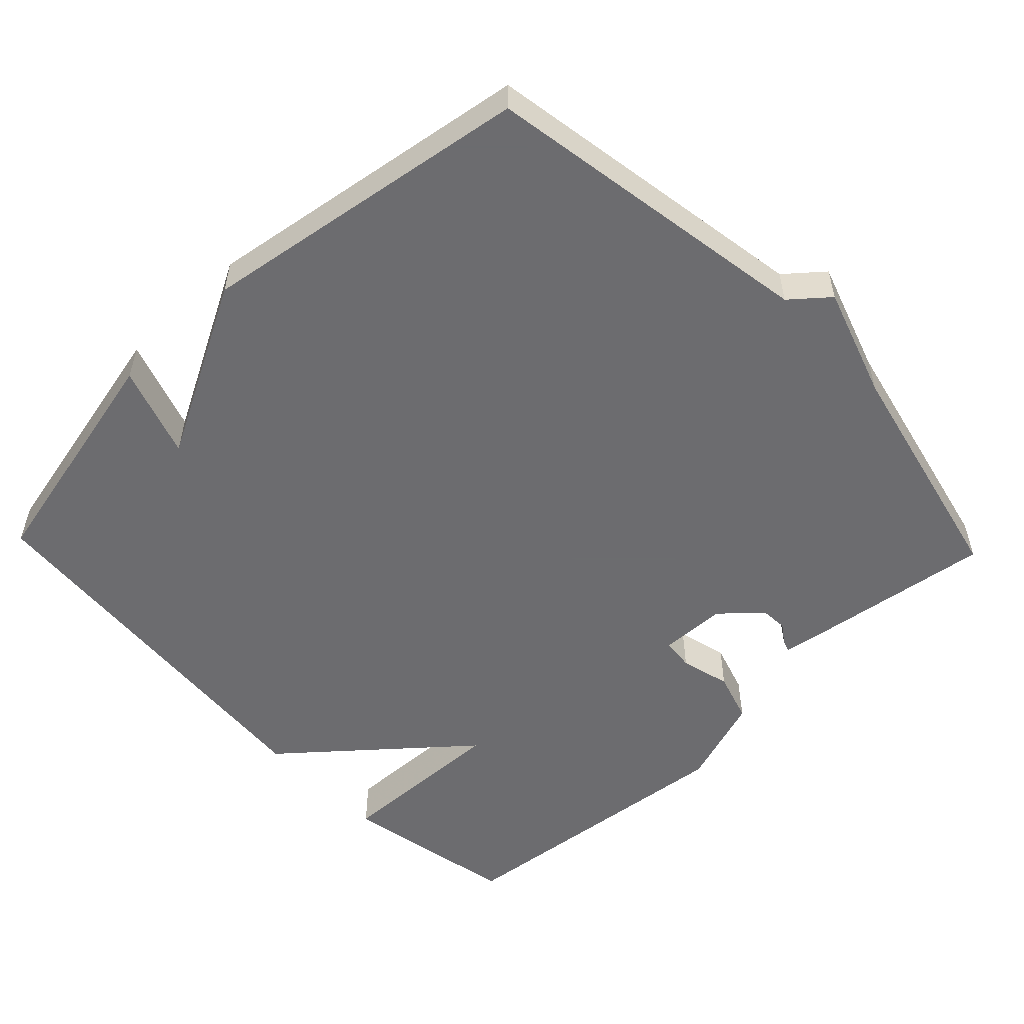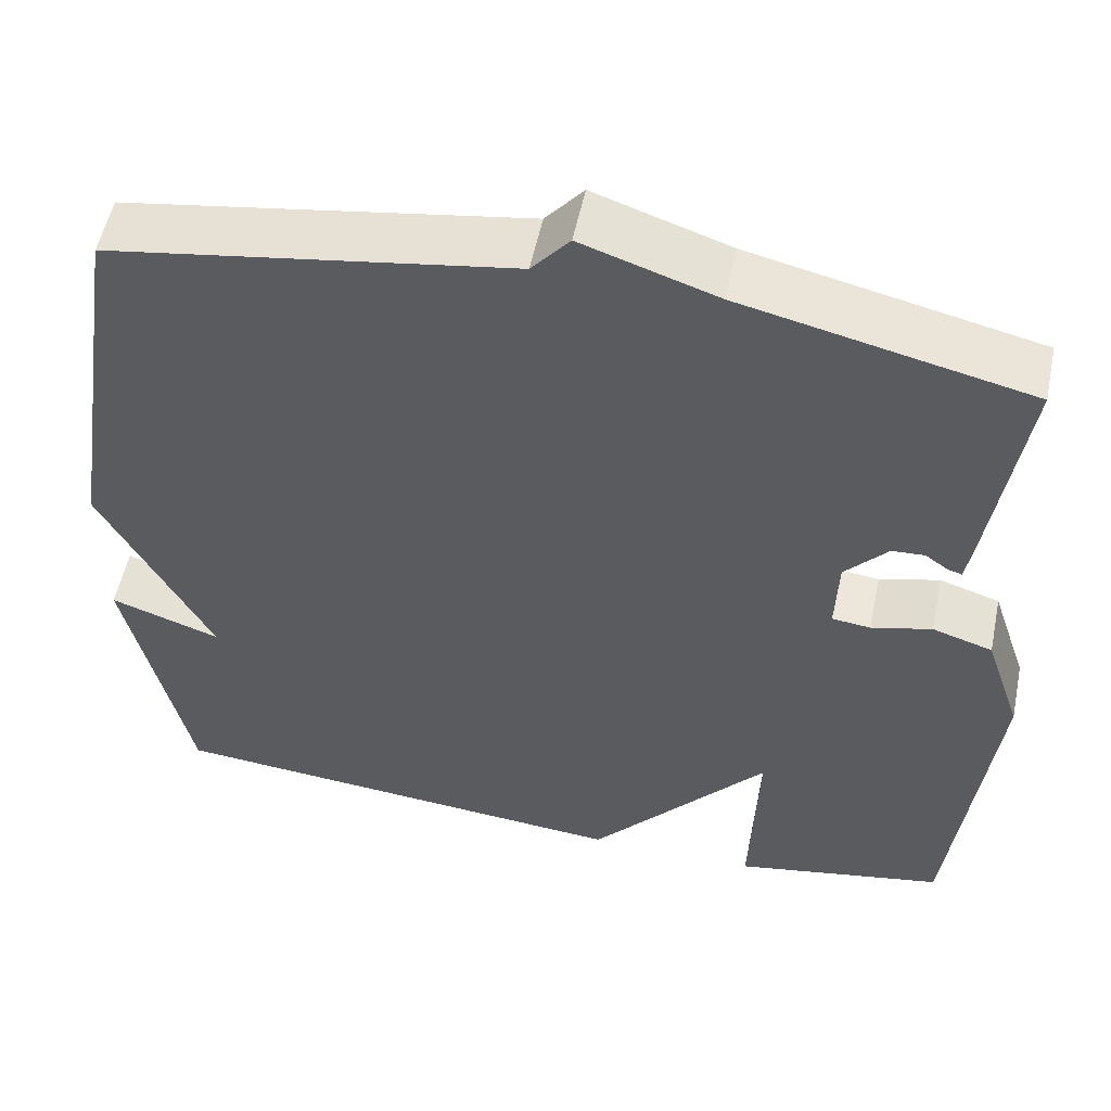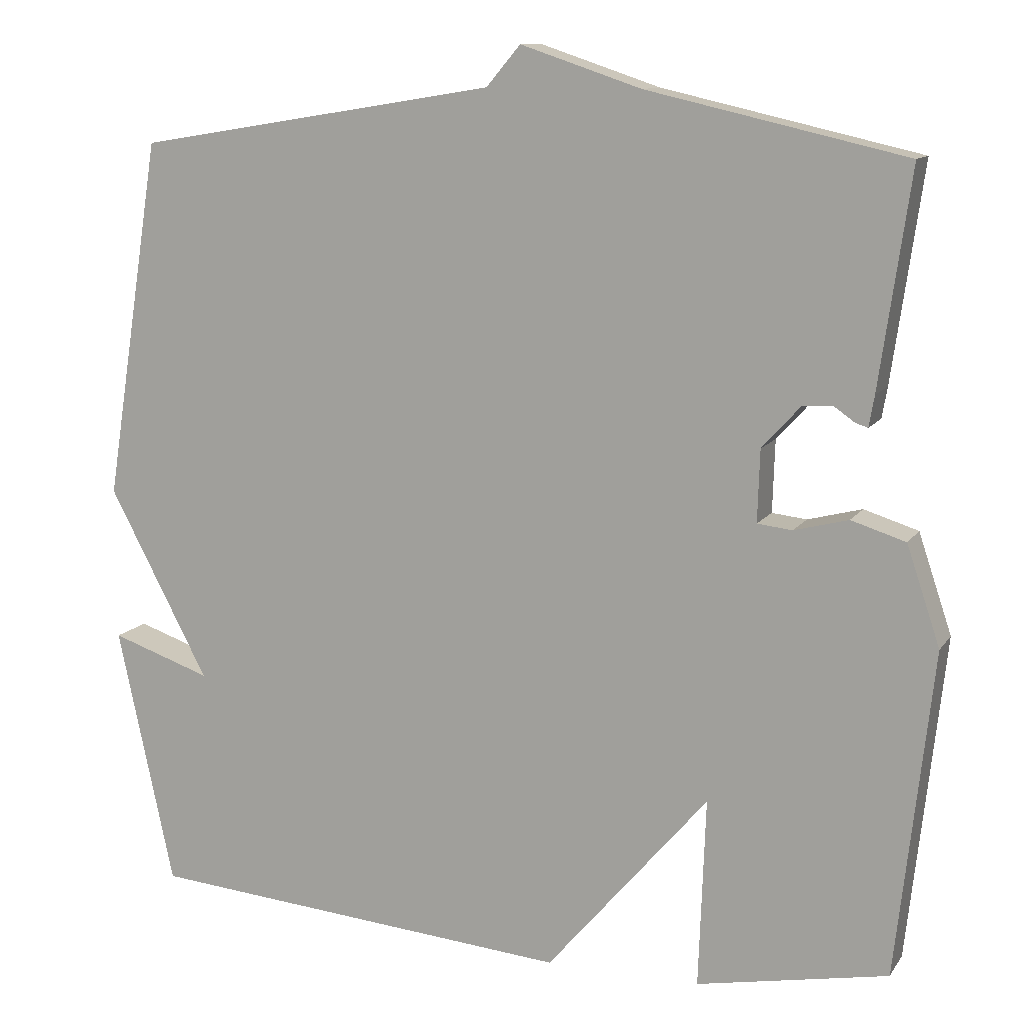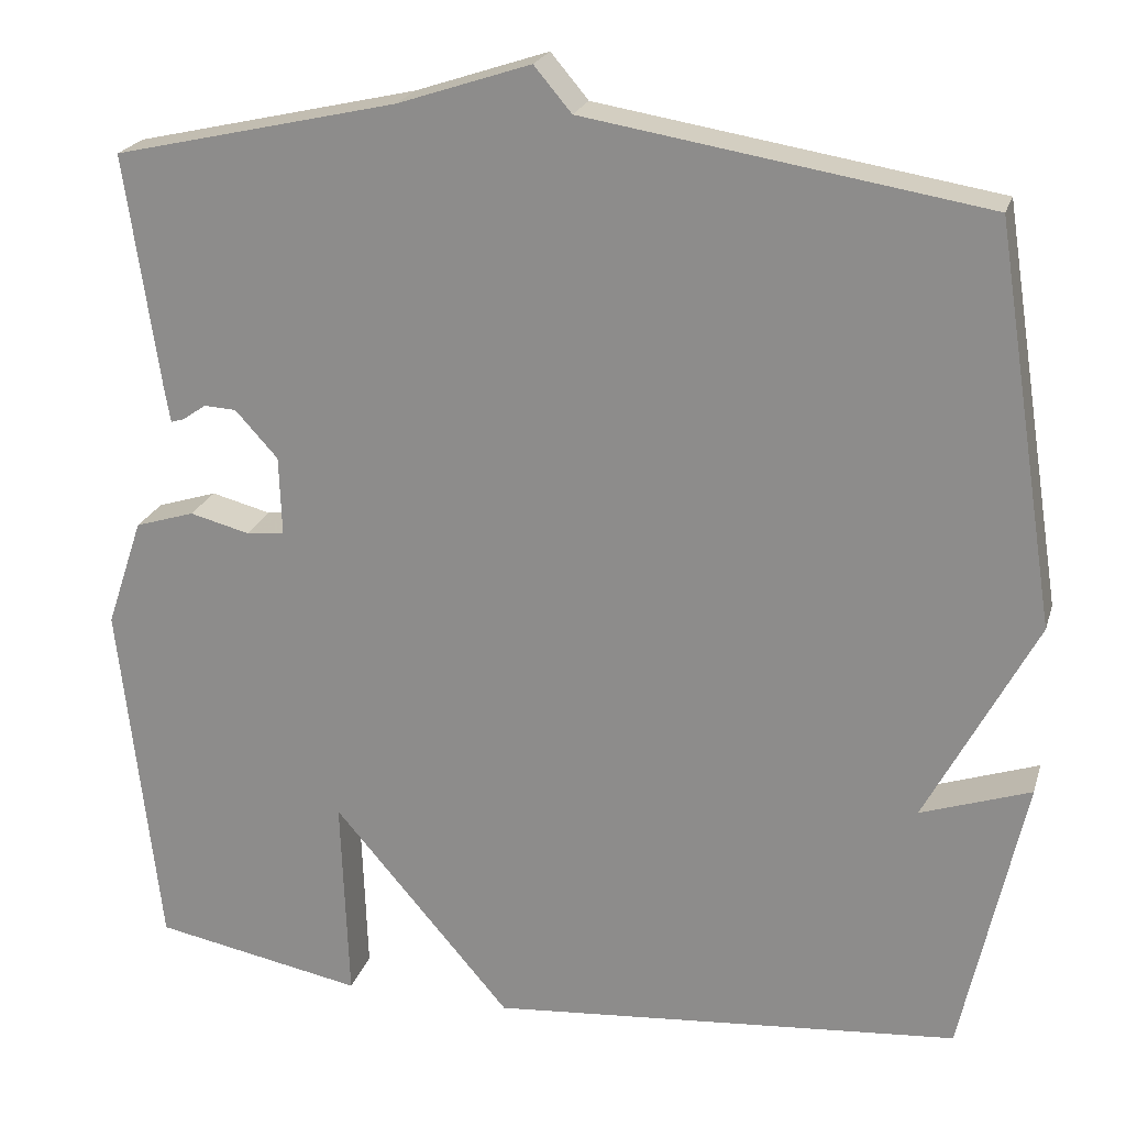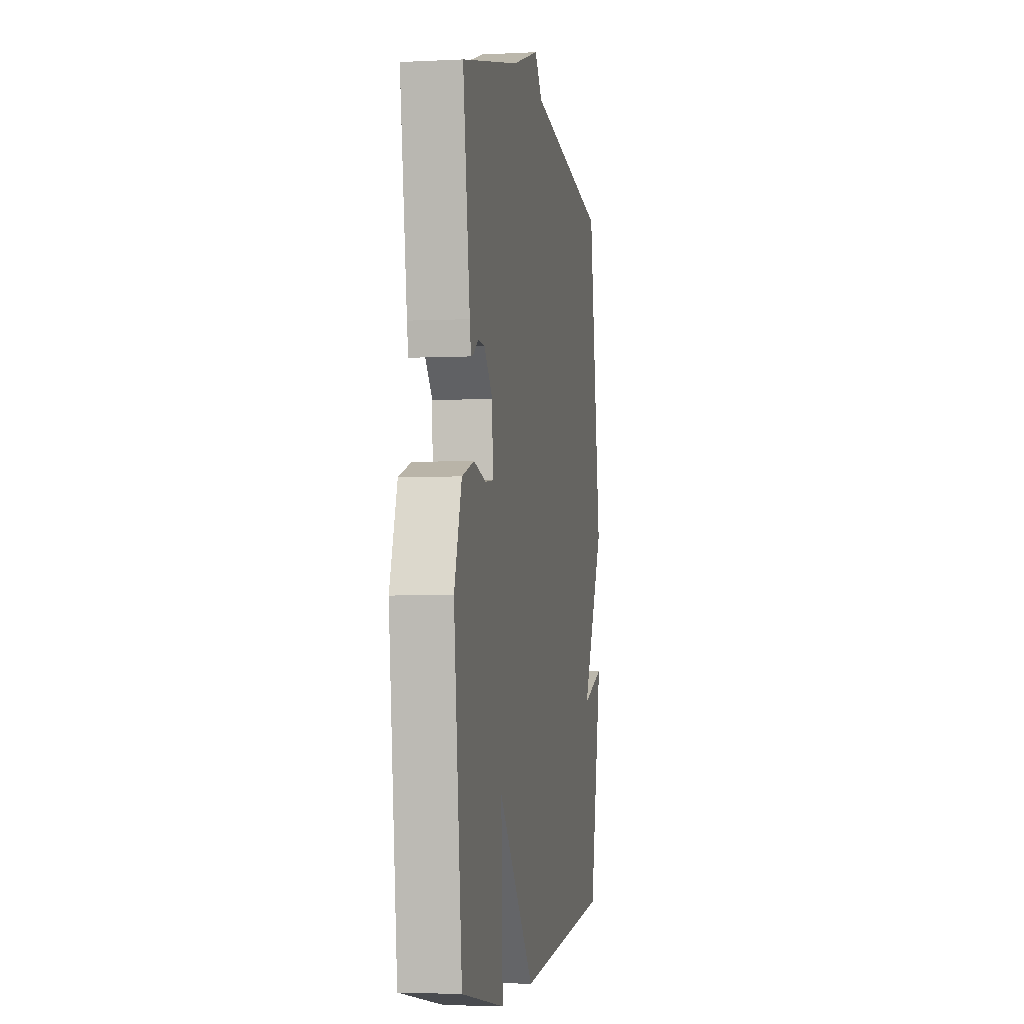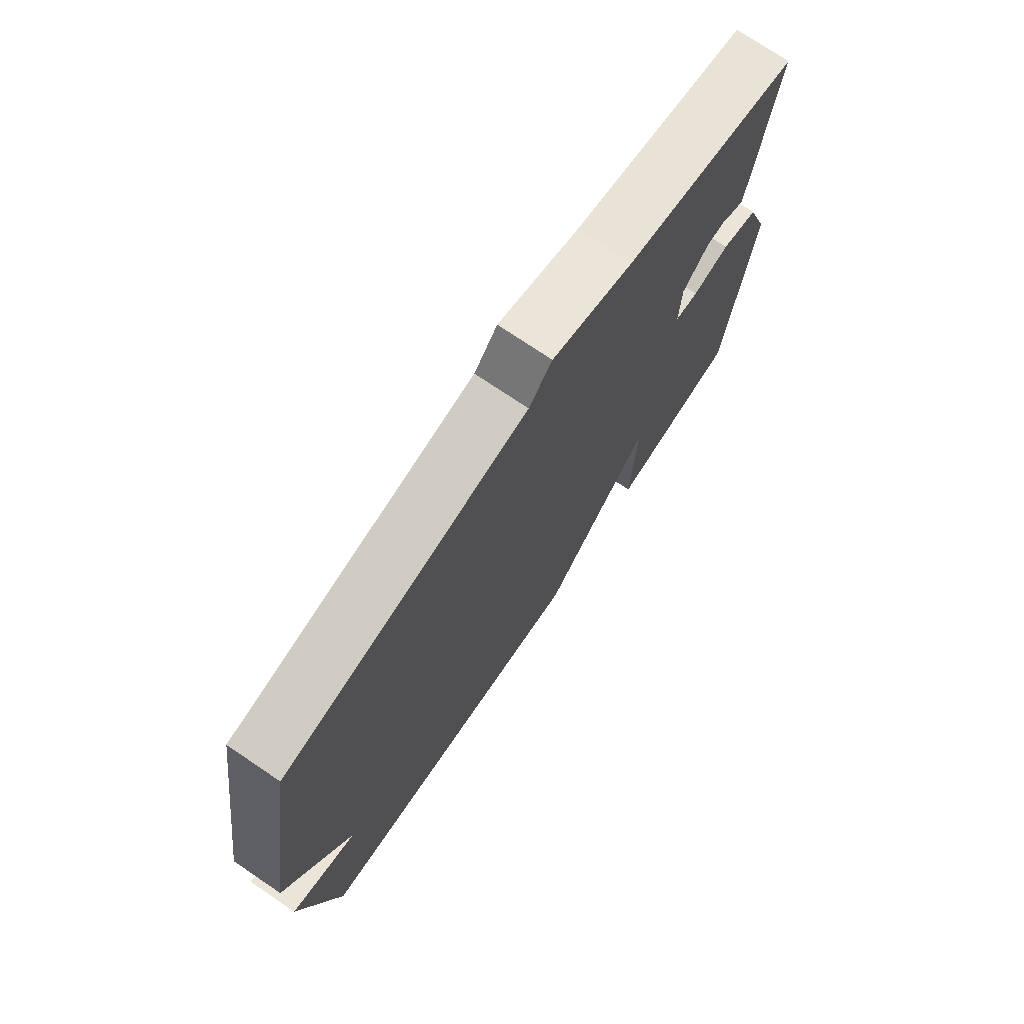
<metadata>
{"format":"obj","ext":"obj","renderer":"f3d","projection":"perspective","resolution":1024,"background":"white","views":[{"elev":-53.8,"azim":-46.2,"up":"+Y"},{"elev":54.2,"azim":11.7,"up":"+Z"},{"elev":11.5,"azim":21.0,"up":"+Z"},{"elev":22.1,"azim":-164.8,"up":"+Z"},{"elev":-3.4,"azim":99.8,"up":"+Z"},{"elev":74.3,"azim":-56.0,"up":"+Z"}]}
</metadata>
<code>
v -0.5 0.07 -0.5
v -0.573 0.07 -0.165
v -0.444 0.07 -0.209
v -0.573 0.07 0.035
v -0.5 0.07 0.5
v -0.033 0.07 0.576
v 0.011 0.07 0.628
v 0.167 0.07 0.576
v 0.5 0.07 0.5
v 0.46 0.07 0.223
v 0.453 0.07 0.183
v 0.437 0.07 0.188
v 0.41 0.07 0.207
v 0.372 0.07 0.205
v 0.322 0.07 0.15
v 0.319 0.07 0.057
v 0.364 0.07 0.052
v 0.434 0.07 0.07
v 0.504 0.07 0.048
v 0.547 0.07 -0.08
v 0.5 0.07 -0.5
v 0.253 0.07 -0.547
v 0.262 0.07 -0.303
v 0.053 0.07 -0.547
v -0.5 0 -0.5
v -0.573 0 -0.165
v -0.444 0 -0.209
v -0.573 0 0.035
v -0.5 0 0.5
v -0.033 0 0.576
v 0.011 0 0.628
v 0.167 0 0.576
v 0.5 0 0.5
v 0.46 0 0.223
v 0.453 0 0.183
v 0.437 0 0.188
v 0.41 0 0.207
v 0.372 0 0.205
v 0.322 0 0.15
v 0.319 0 0.057
v 0.364 0 0.052
v 0.434 0 0.07
v 0.504 0 0.048
v 0.547 0 -0.08
v 0.5 0 -0.5
v 0.253 0 -0.547
v 0.262 0 -0.303
v 0.053 0 -0.547
f 23 24 1
f 21 22 23
f 20 21 23
f 19 20 23
f 18 19 23
f 17 18 23
f 16 17 23 1
f 15 16 1
f 14 15 1
f 11 12 13
f 10 11 13
f 9 10 13
f 8 9 13
f 8 13 14
f 7 8 14
f 6 7 14
f 5 6 14
f 4 5 14
f 3 4 14
f 1 2 3
f 1 3 14
f 25 48 47
f 47 46 45
f 47 45 44
f 47 44 43
f 47 43 42
f 47 42 41
f 25 47 41 40
f 25 40 39
f 25 39 38
f 37 36 35
f 37 35 34
f 37 34 33
f 37 33 32
f 38 37 32
f 38 32 31
f 38 31 30
f 38 30 29
f 38 29 28
f 38 28 27
f 27 26 25
f 38 27 25
f 1 25 26 2
f 2 26 27 3
f 3 27 28 4
f 4 28 29 5
f 5 29 30 6
f 6 30 31 7
f 7 31 32 8
f 8 32 33 9
f 9 33 34 10
f 10 34 35 11
f 11 35 36 12
f 12 36 37 13
f 13 37 38 14
f 14 38 39 15
f 15 39 40 16
f 16 40 41 17
f 17 41 42 18
f 18 42 43 19
f 19 43 44 20
f 20 44 45 21
f 21 45 46 22
f 22 46 47 23
f 23 47 48 24
f 24 48 25 1

</code>
